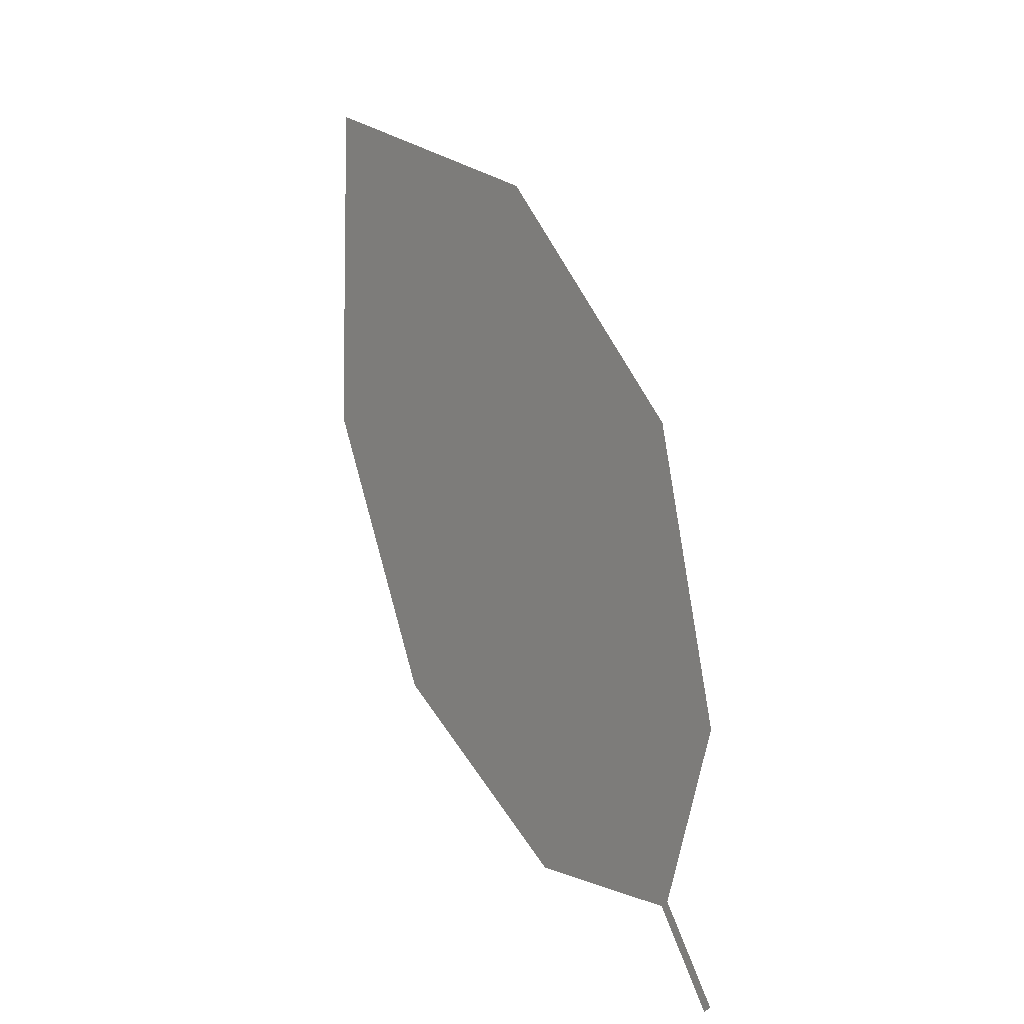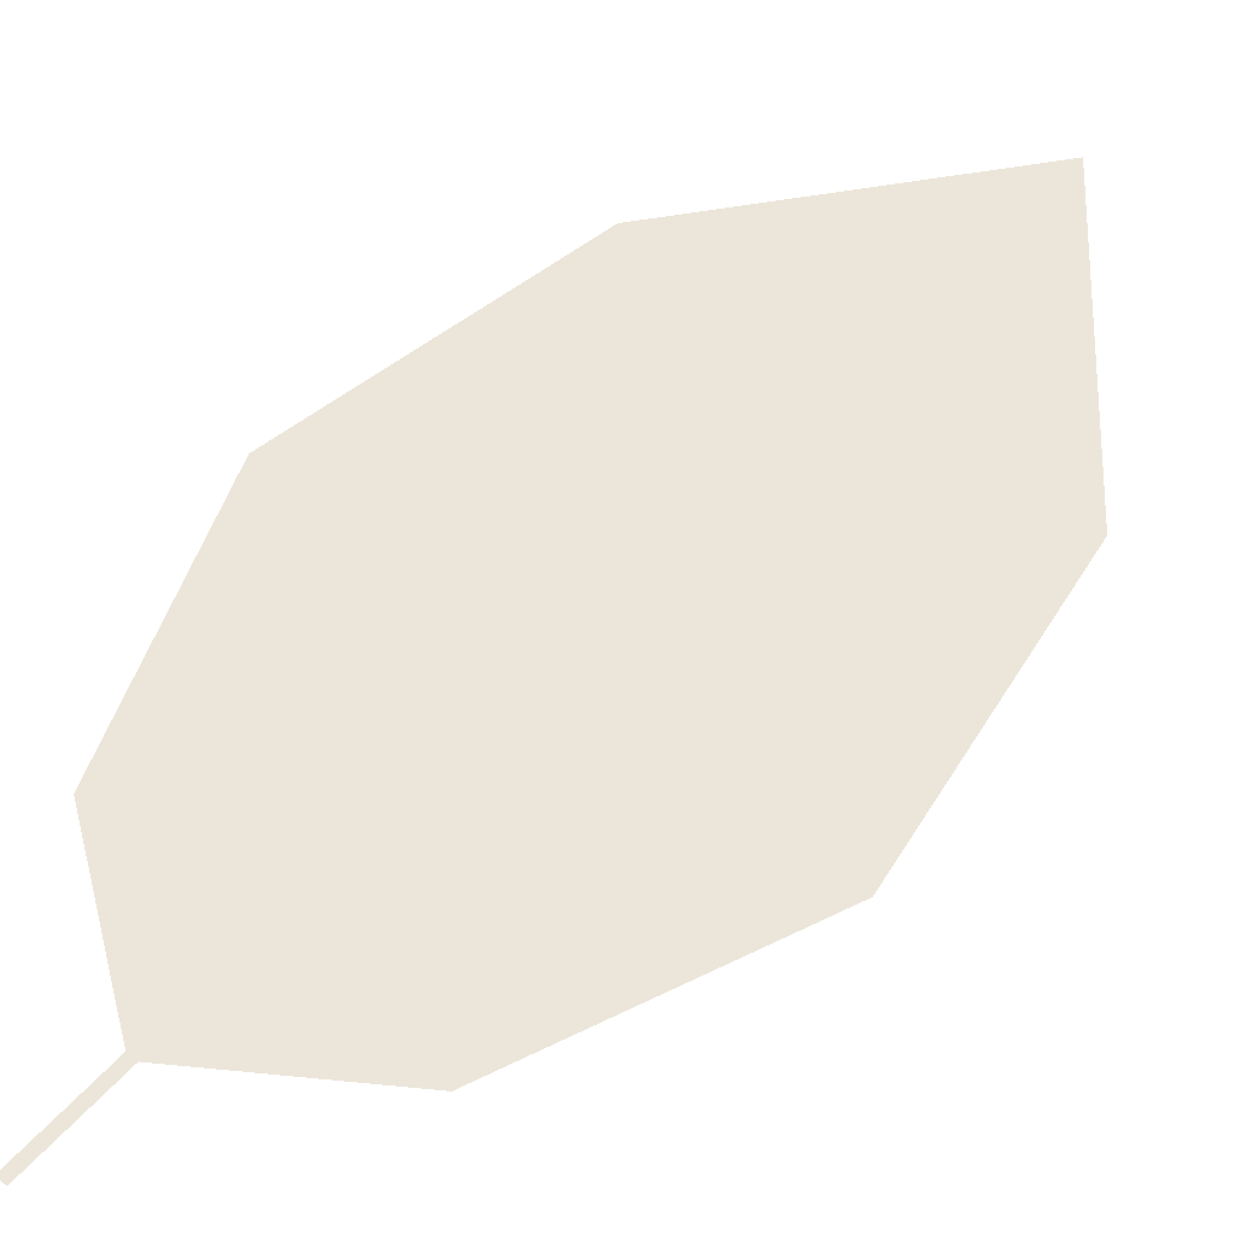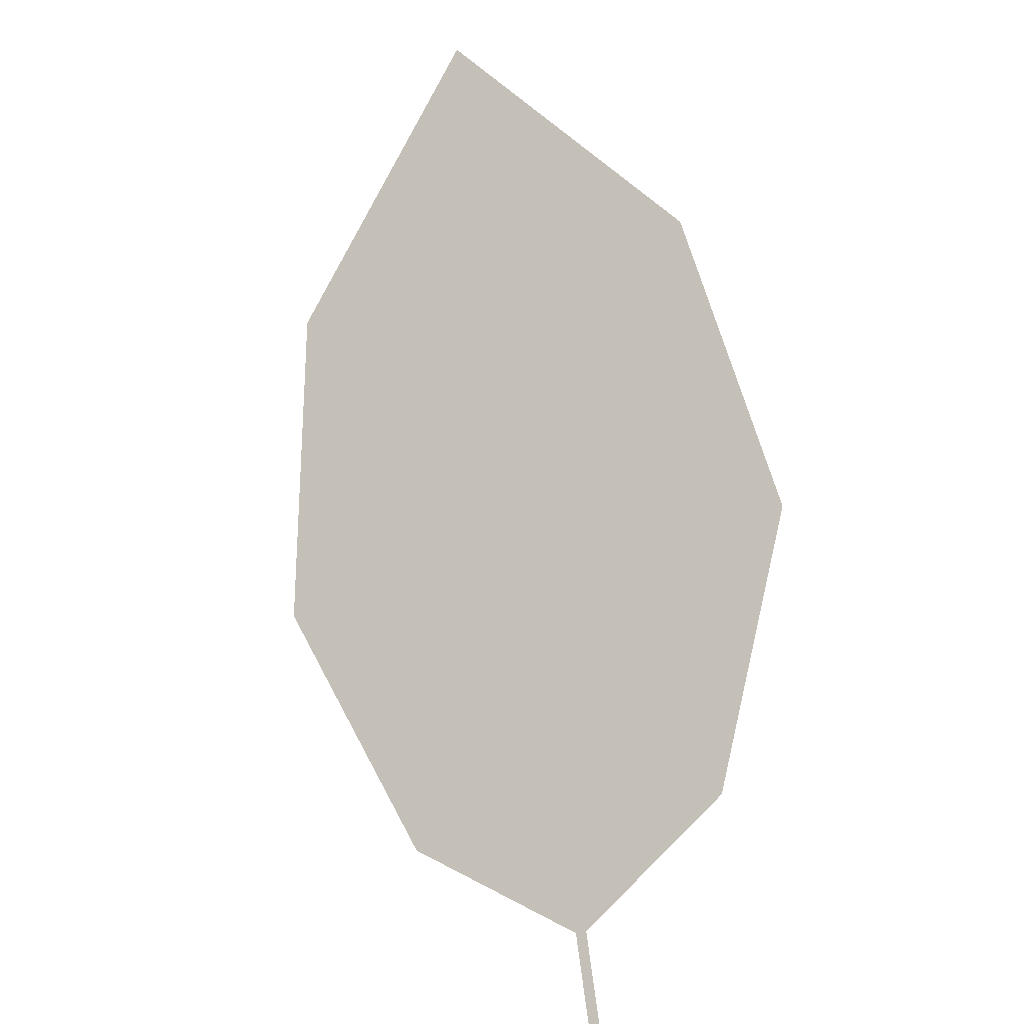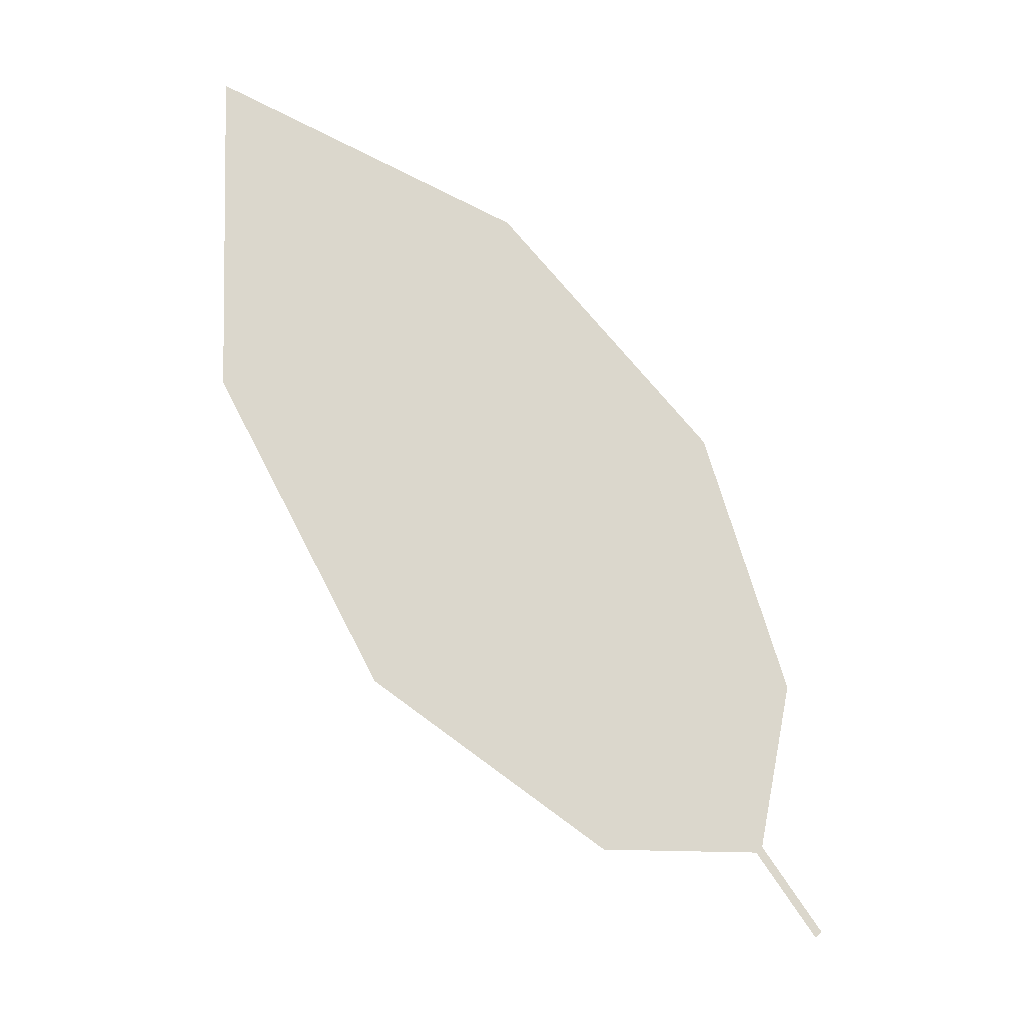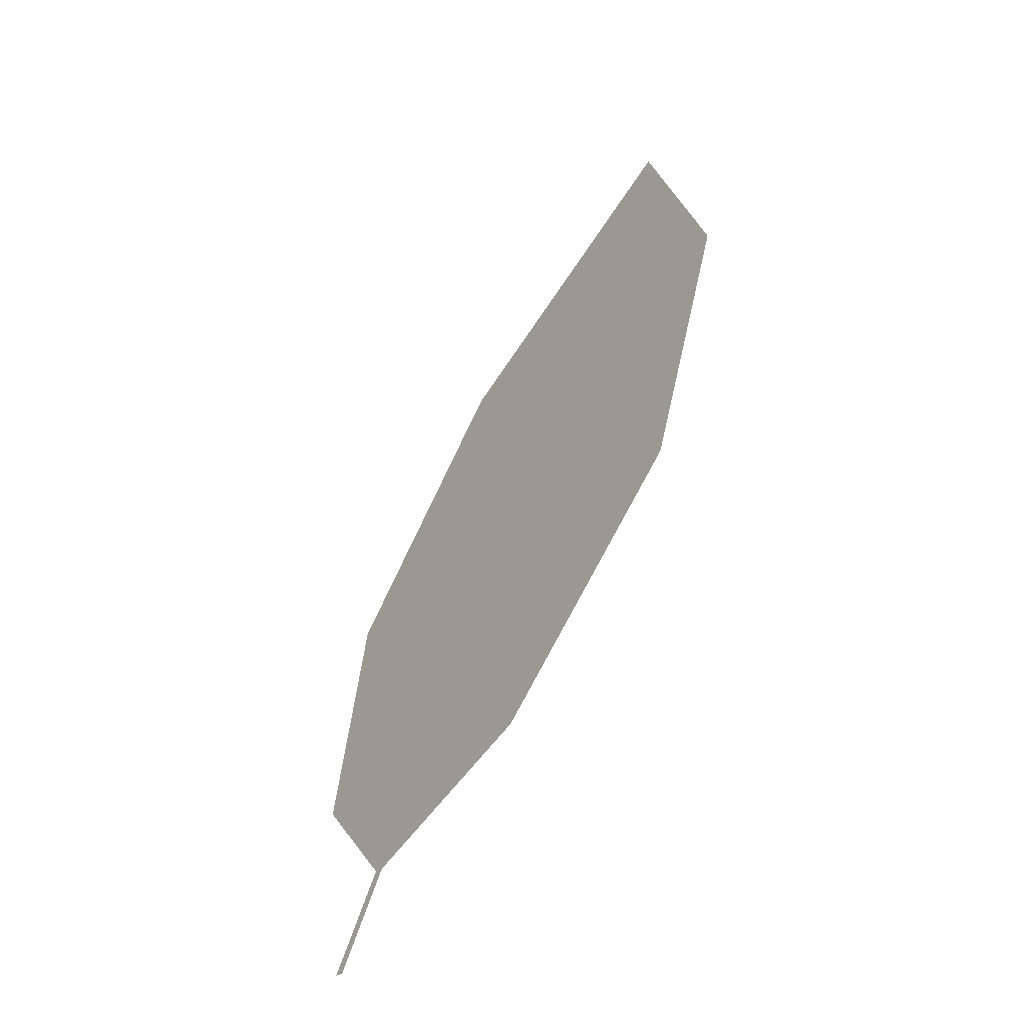
<metadata>
{"format":"obj","ext":"obj","renderer":"f3d","projection":"perspective","resolution":1024,"background":"white","views":[{"elev":-55.9,"azim":-97.7,"up":"+Z"},{"elev":21.9,"azim":-163.2,"up":"+Y"},{"elev":19.8,"azim":34.2,"up":"+Z"},{"elev":12.2,"azim":-25.9,"up":"+Z"},{"elev":-3.8,"azim":76.1,"up":"+Z"}]}
</metadata>
<code>
o Leaves.055_leaves.055
v -0.08402 0.09984 1.765
v -0.08535 0.09931 1.764
v -0.09058 0.106 1.777
v -0.07789 0.1197 1.796
v -0.1074 0.156 1.864
v -0.09191 0.1054 1.776
v -0.1605 0.1351 1.846
v -0.1177 0.104 1.782
v -0.1474 0.114 1.807
v -0.1504 0.1609 1.885
v -0.08103 0.1403 1.83
f 1 3 6 2
f 3 4 11 5
f 5 7 6 3
f 7 9 8 6
f 5 10 7

</code>
